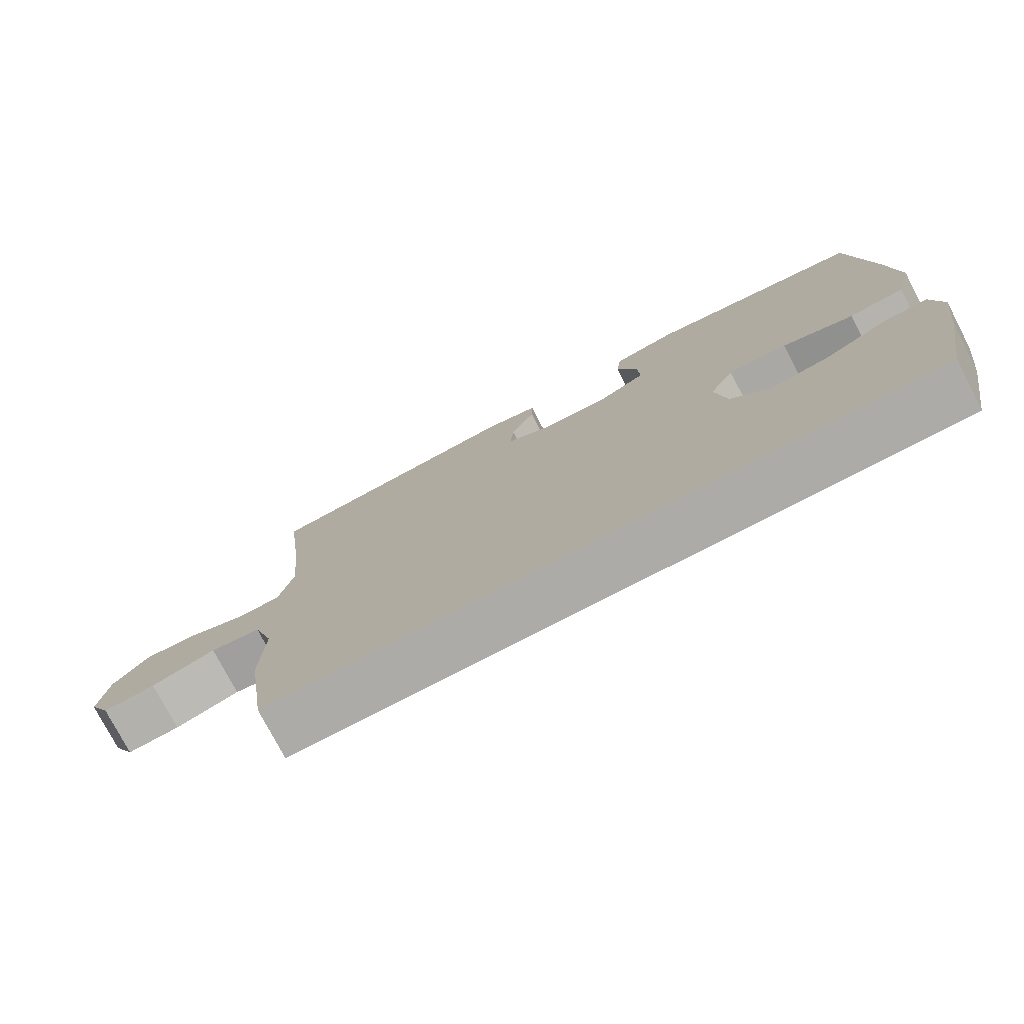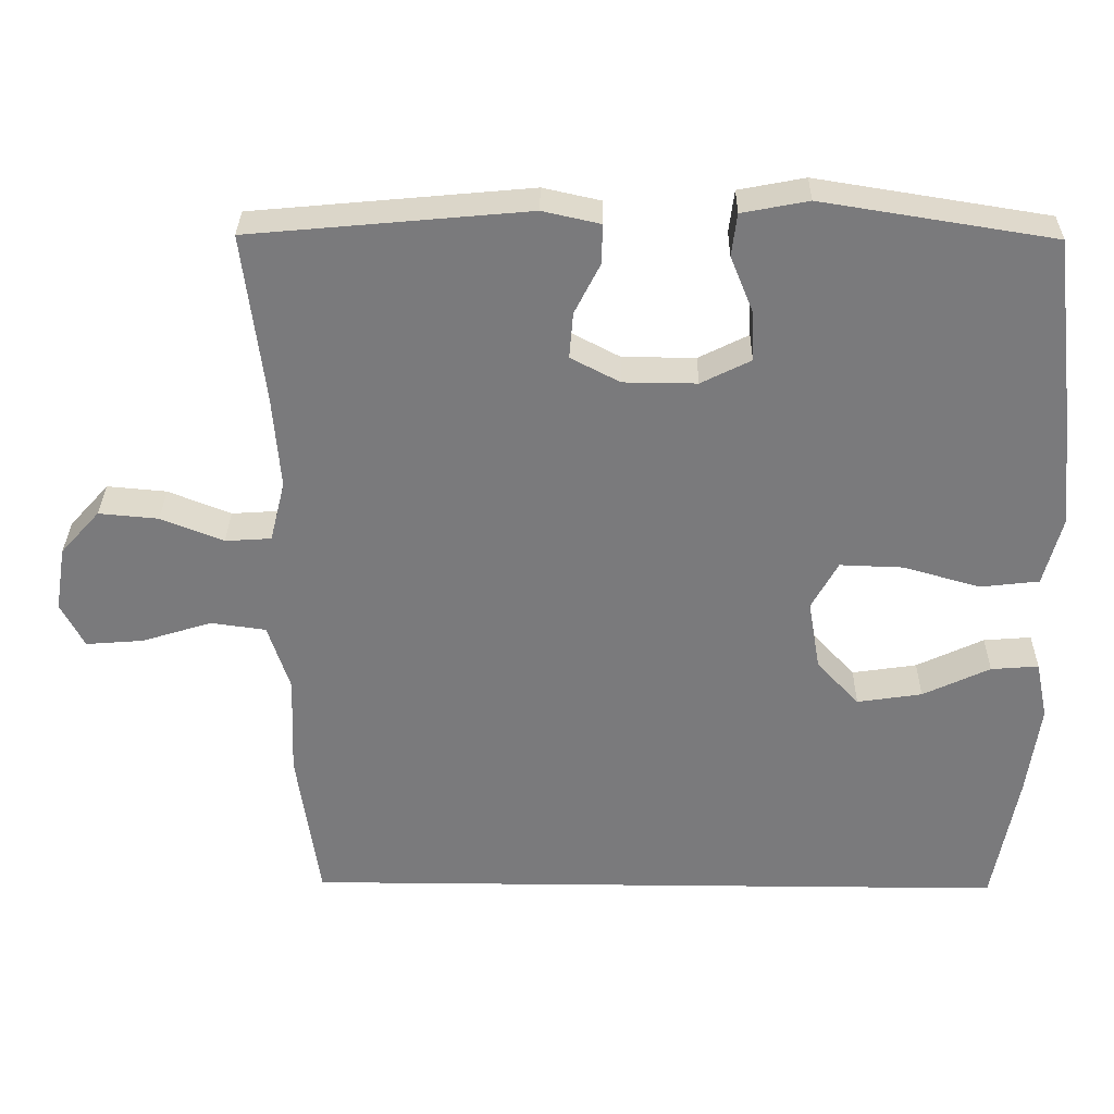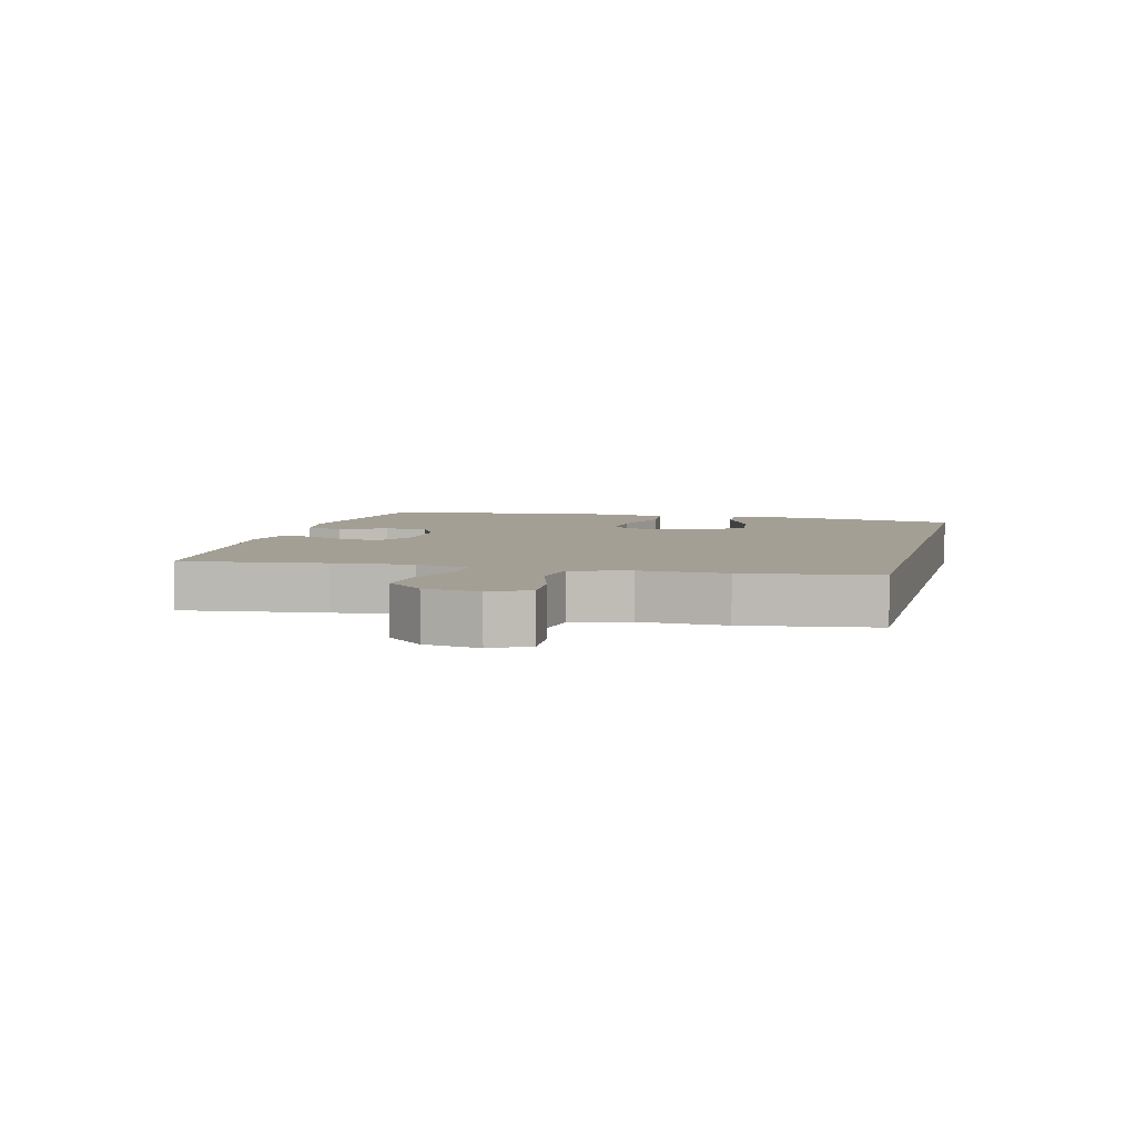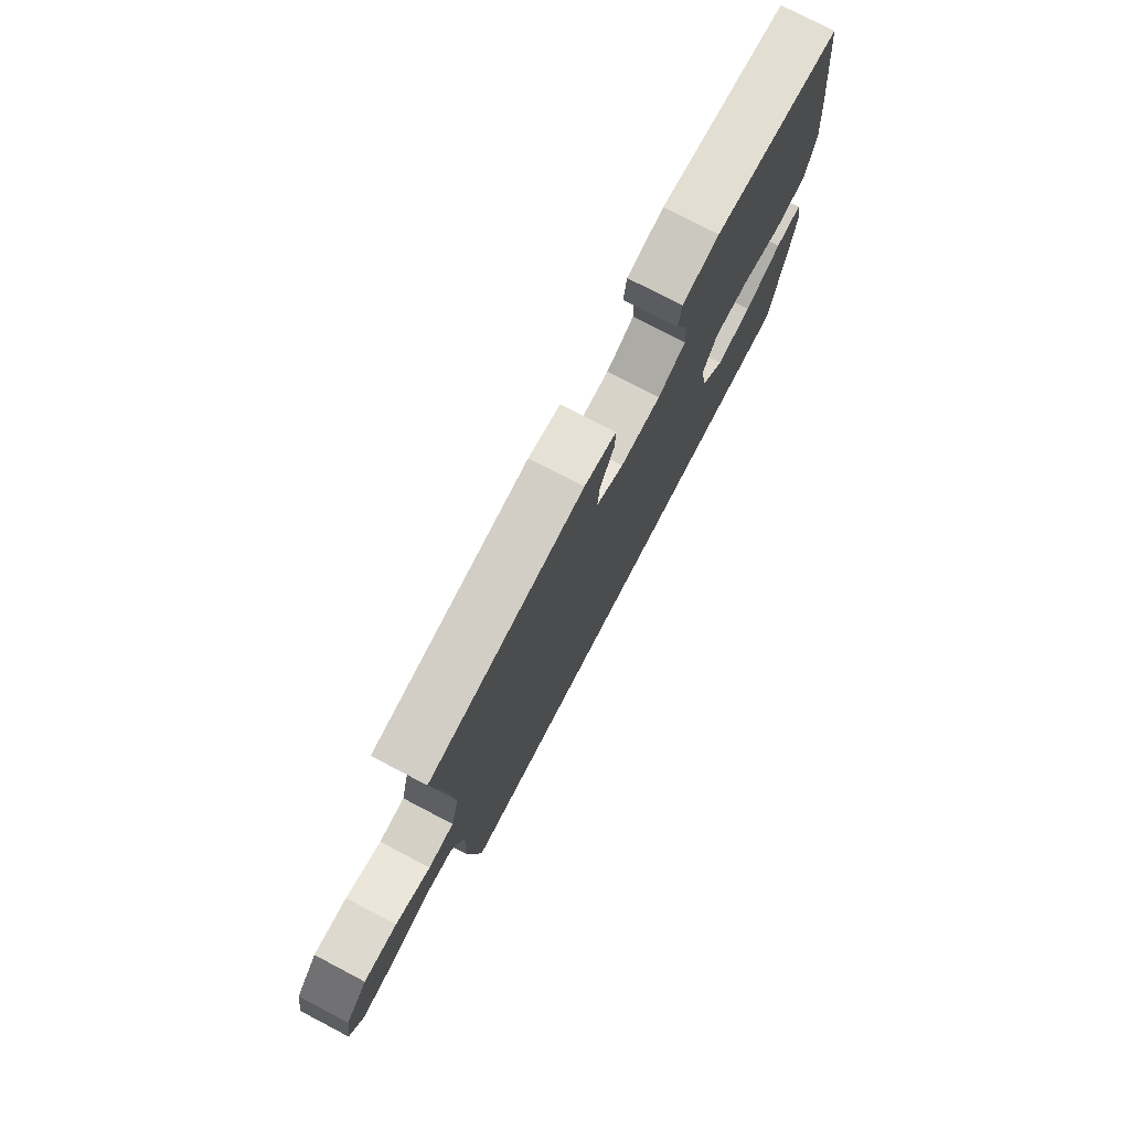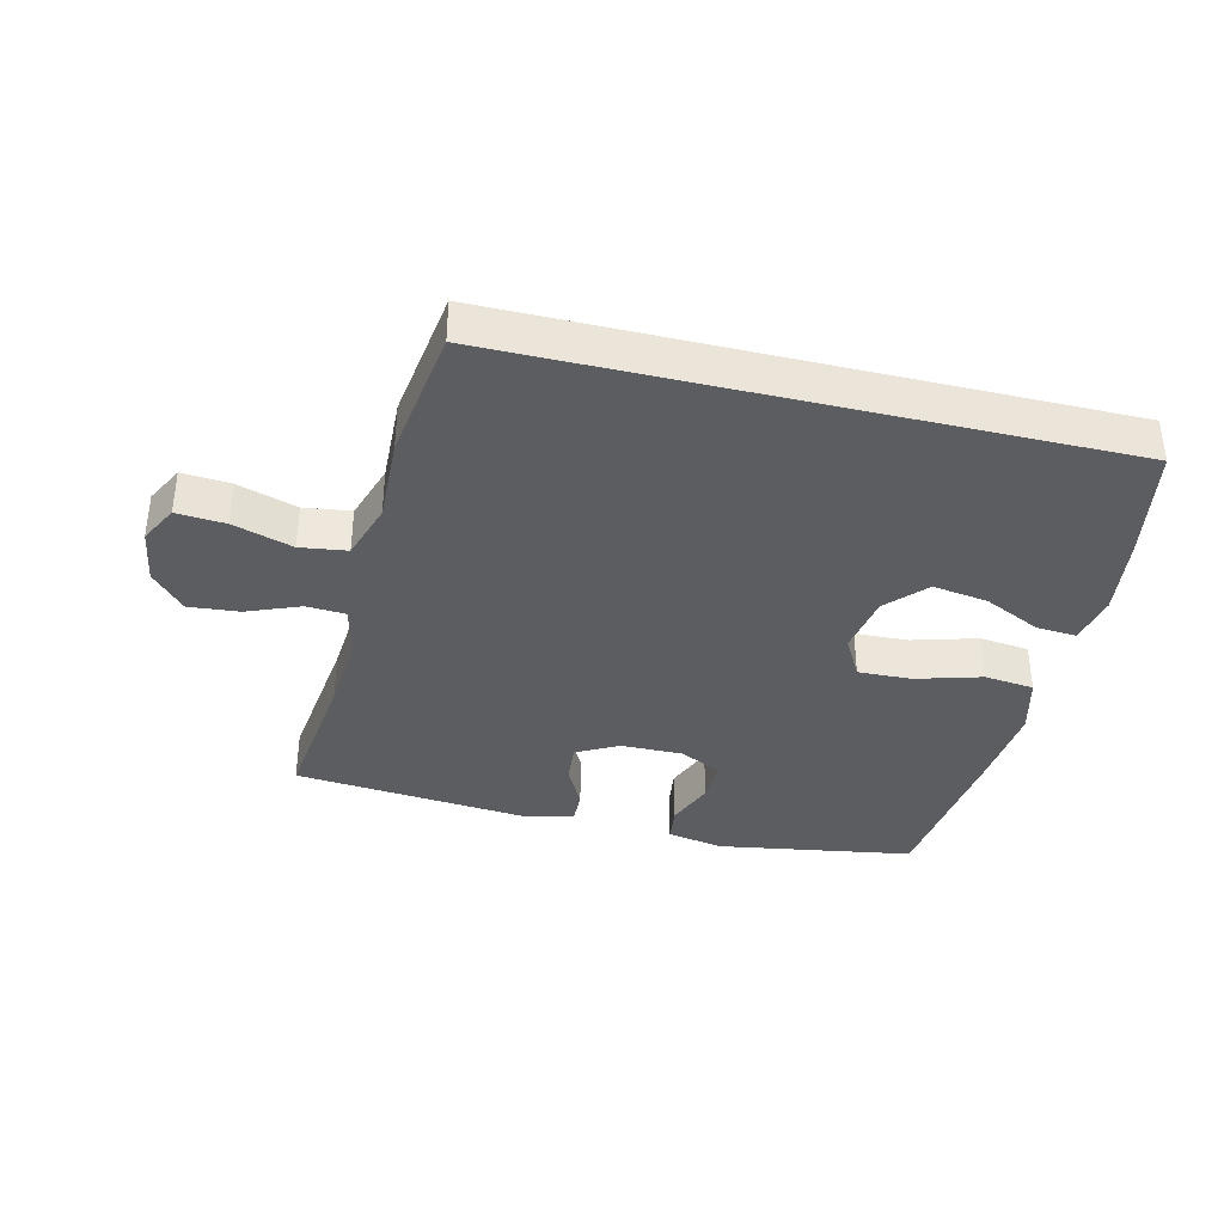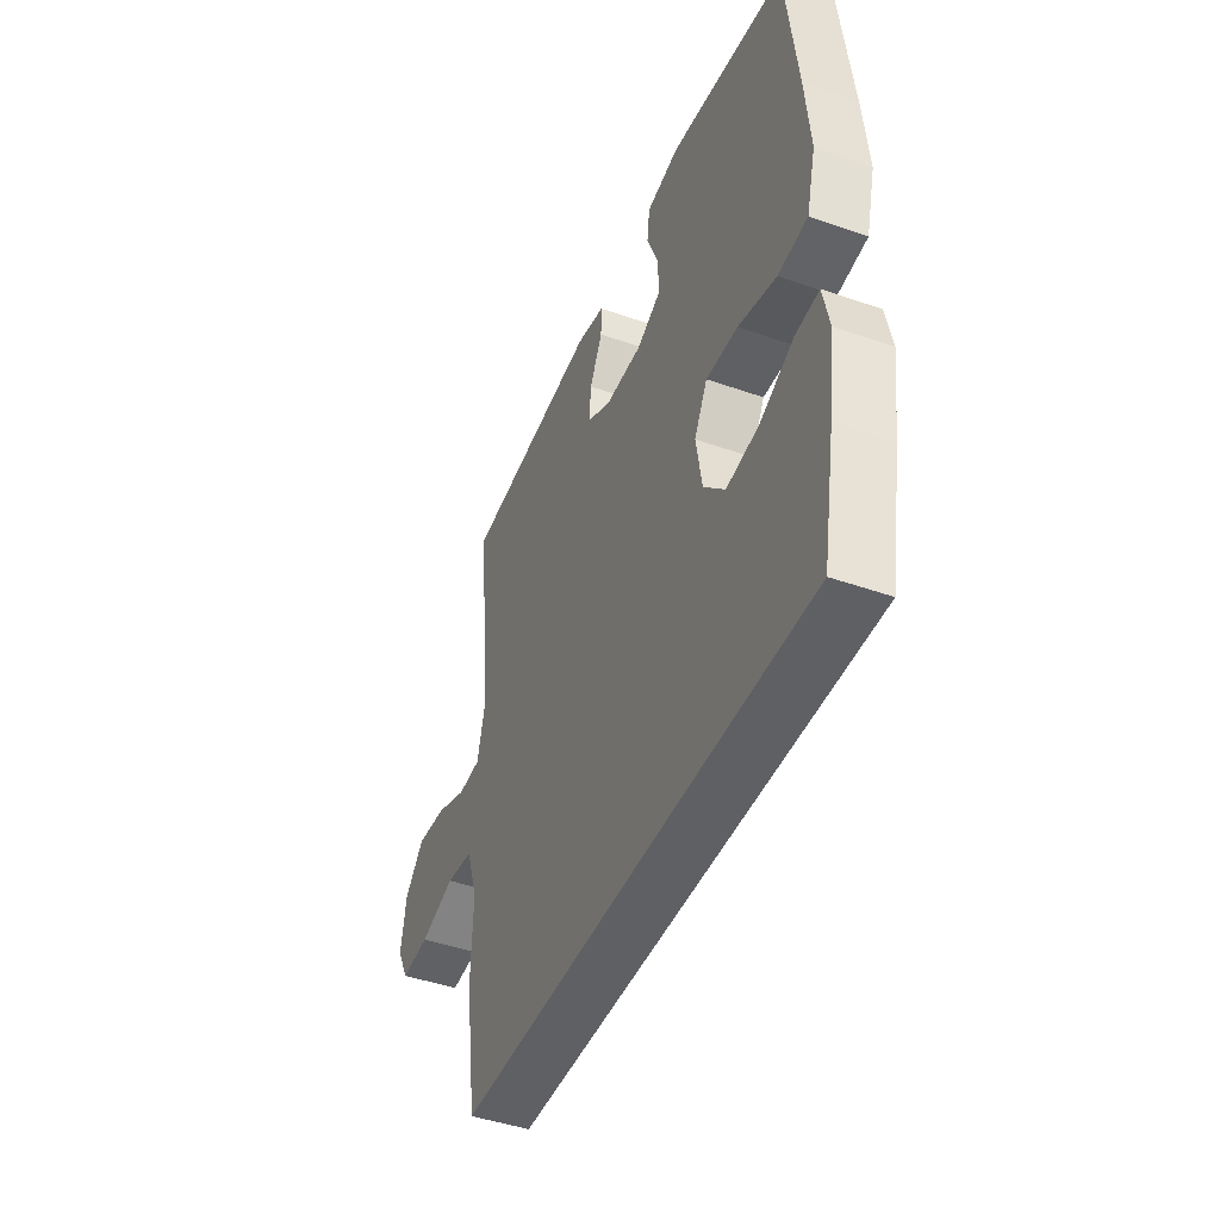
<metadata>
{"format":"obj","ext":"obj","renderer":"f3d","projection":"perspective","resolution":1024,"background":"white","views":[{"elev":-76.4,"azim":-152.5,"up":"+Z"},{"elev":31.7,"azim":-179.2,"up":"+Z"},{"elev":5.6,"azim":104.4,"up":"+Y"},{"elev":76.4,"azim":117.6,"up":"+Z"},{"elev":-37.2,"azim":166.5,"up":"+Y"},{"elev":-44.5,"azim":-112.3,"up":"+Z"}]}
</metadata>
<code>
v -0.5 0.07 0.5
v -0.194 0.07 0.549
v -0.106 0.07 0.532
v -0.099 0.07 0.476
v -0.129 0.07 0.401
v -0.132 0.07 0.335
v -0.066 0.07 0.302
v 0.031 0.07 0.303
v 0.096 0.07 0.337
v 0.091 0.07 0.398
v 0.057 0.07 0.465
v 0.056 0.07 0.517
v 0.132 0.07 0.534
v 0.5 0.07 0.5
v 0.472 0.07 0.276
v 0.462 0.07 0.152
v 0.482 0.07 0.071
v 0.543 0.07 0.067
v 0.626 0.07 0.1
v 0.705 0.07 0.107
v 0.757 0.07 0.049
v 0.771 0.07 -0.037
v 0.74 0.07 -0.096
v 0.664 0.07 -0.09
v 0.571 0.07 -0.061
v 0.498 0.07 -0.071
v 0.469 0.07 -0.16
v 0.474 0.07 -0.294
v 0.444 0.07 -0.5
v -0.498 0.07 -0.5
v -0.531 0.07 -0.321
v -0.548 0.07 -0.197
v -0.532 0.07 -0.12
v -0.469 0.07 -0.125
v -0.38 0.07 -0.167
v -0.294 0.07 -0.18
v -0.238 0.07 -0.12
v -0.222 0.07 -0.027
v -0.257 0.07 0.037
v -0.341 0.07 0.034
v -0.442 0.07 0.005
v -0.52 0.07 0.014
v -0.544 0.07 0.105
v -0.531 0.07 0.242
v -0.5 0 0.5
v -0.194 0 0.549
v -0.106 0 0.532
v -0.099 0 0.476
v -0.129 0 0.401
v -0.132 0 0.335
v -0.066 0 0.302
v 0.031 0 0.303
v 0.096 0 0.337
v 0.091 0 0.398
v 0.057 0 0.465
v 0.056 0 0.517
v 0.132 0 0.534
v 0.5 0 0.5
v 0.472 0 0.276
v 0.462 0 0.152
v 0.482 0 0.071
v 0.543 0 0.067
v 0.626 0 0.1
v 0.705 0 0.107
v 0.757 0 0.049
v 0.771 0 -0.037
v 0.74 0 -0.096
v 0.664 0 -0.09
v 0.571 0 -0.061
v 0.498 0 -0.071
v 0.469 0 -0.16
v 0.474 0 -0.294
v 0.444 0 -0.5
v -0.498 0 -0.5
v -0.531 0 -0.321
v -0.548 0 -0.197
v -0.532 0 -0.12
v -0.469 0 -0.125
v -0.38 0 -0.167
v -0.294 0 -0.18
v -0.238 0 -0.12
v -0.222 0 -0.027
v -0.257 0 0.037
v -0.341 0 0.034
v -0.442 0 0.005
v -0.52 0 0.014
v -0.544 0 0.105
v -0.531 0 0.242
f 3 4 5
f 2 3 5
f 1 2 5
f 44 1 5
f 43 44 5
f 42 43 5
f 41 42 5
f 40 41 5
f 39 40 5 6
f 38 39 6 7
f 37 38 7 8
f 33 34 35
f 32 33 35
f 31 32 35
f 30 31 35
f 30 35 36
f 30 36 37
f 29 30 37
f 28 29 37
f 27 28 37
f 23 24 25
f 22 23 25
f 21 22 25
f 20 21 25
f 19 20 25
f 18 19 25
f 17 18 25 26
f 37 8 9
f 27 37 9
f 26 27 9
f 17 26 9
f 16 17 9
f 13 14 15
f 12 13 15
f 11 12 15
f 10 11 15
f 9 10 15 16
f 49 48 47
f 49 47 46
f 49 46 45
f 49 45 88
f 49 88 87
f 49 87 86
f 49 86 85
f 49 85 84
f 50 49 84 83
f 51 50 83 82
f 52 51 82 81
f 79 78 77
f 79 77 76
f 79 76 75
f 79 75 74
f 80 79 74
f 81 80 74
f 81 74 73
f 81 73 72
f 81 72 71
f 69 68 67
f 69 67 66
f 69 66 65
f 69 65 64
f 69 64 63
f 69 63 62
f 70 69 62 61
f 53 52 81
f 53 81 71
f 53 71 70
f 53 70 61
f 53 61 60
f 59 58 57
f 59 57 56
f 59 56 55
f 59 55 54
f 60 59 54 53
f 1 45 46 2
f 2 46 47 3
f 3 47 48 4
f 4 48 49 5
f 5 49 50 6
f 6 50 51 7
f 7 51 52 8
f 8 52 53 9
f 9 53 54 10
f 10 54 55 11
f 11 55 56 12
f 12 56 57 13
f 13 57 58 14
f 14 58 59 15
f 15 59 60 16
f 16 60 61 17
f 17 61 62 18
f 18 62 63 19
f 19 63 64 20
f 20 64 65 21
f 21 65 66 22
f 22 66 67 23
f 23 67 68 24
f 24 68 69 25
f 25 69 70 26
f 26 70 71 27
f 27 71 72 28
f 28 72 73 29
f 29 73 74 30
f 30 74 75 31
f 31 75 76 32
f 32 76 77 33
f 33 77 78 34
f 34 78 79 35
f 35 79 80 36
f 36 80 81 37
f 37 81 82 38
f 38 82 83 39
f 39 83 84 40
f 40 84 85 41
f 41 85 86 42
f 42 86 87 43
f 43 87 88 44
f 44 88 45 1

</code>
